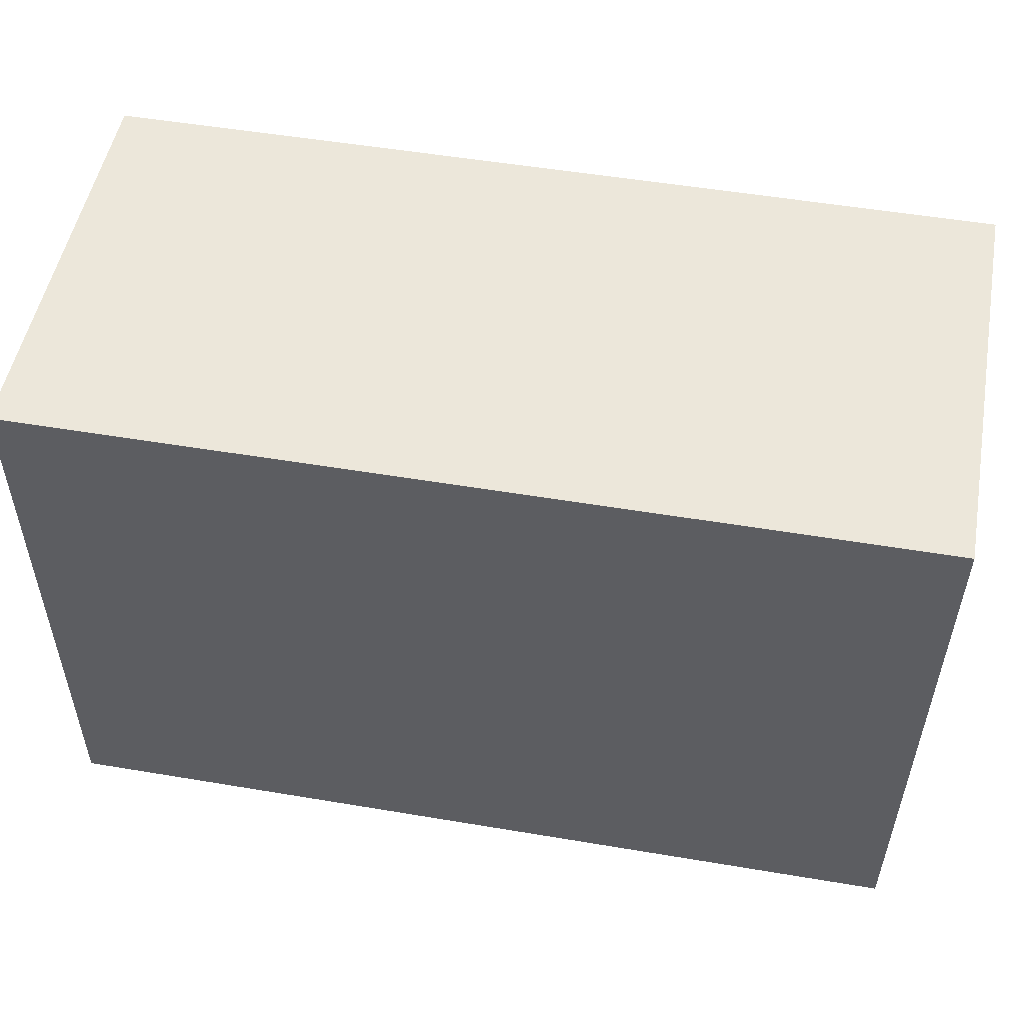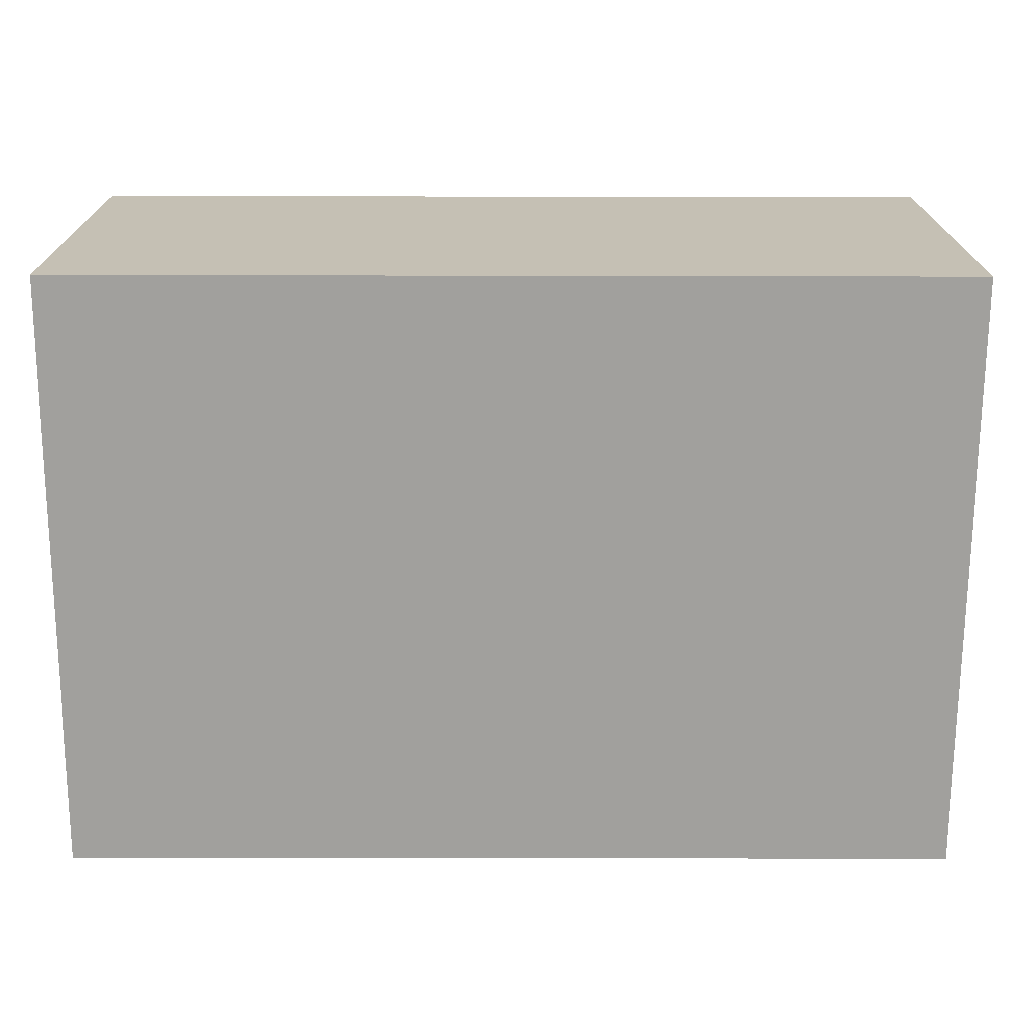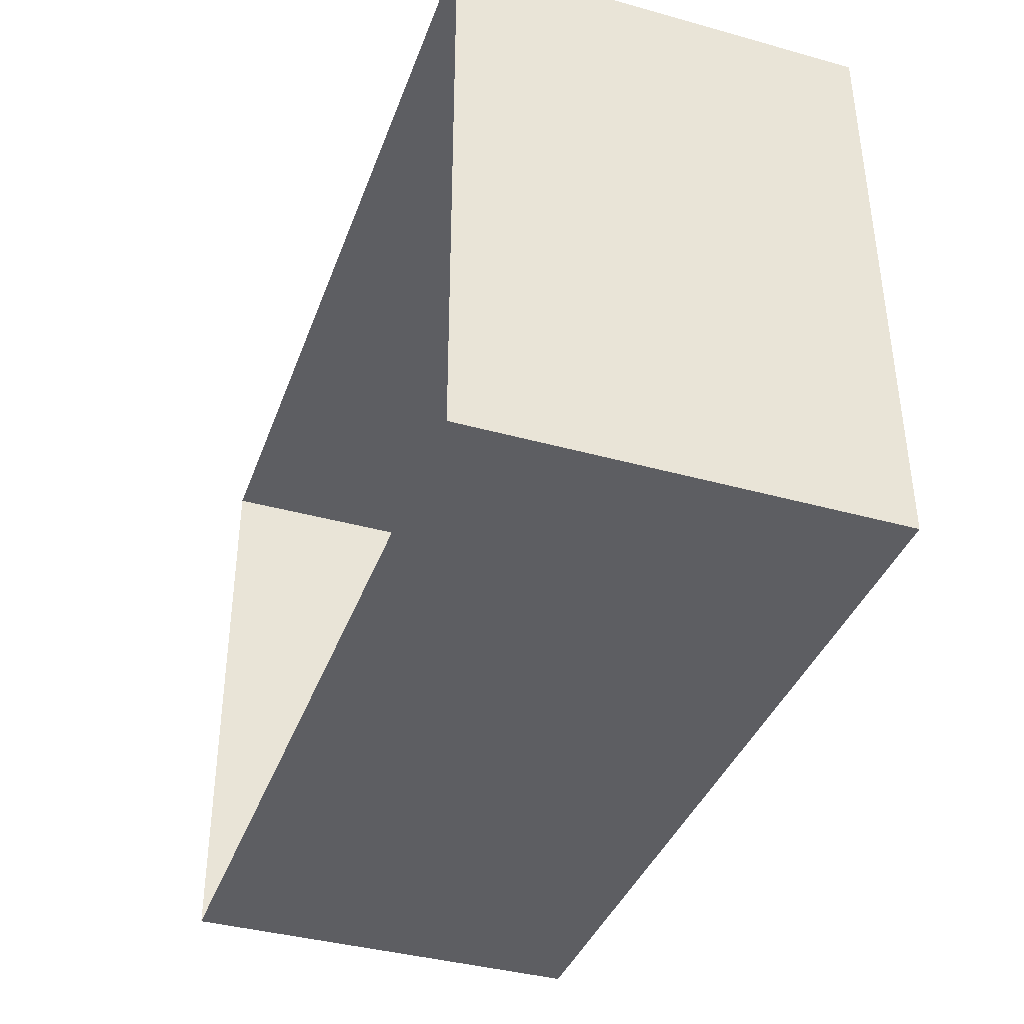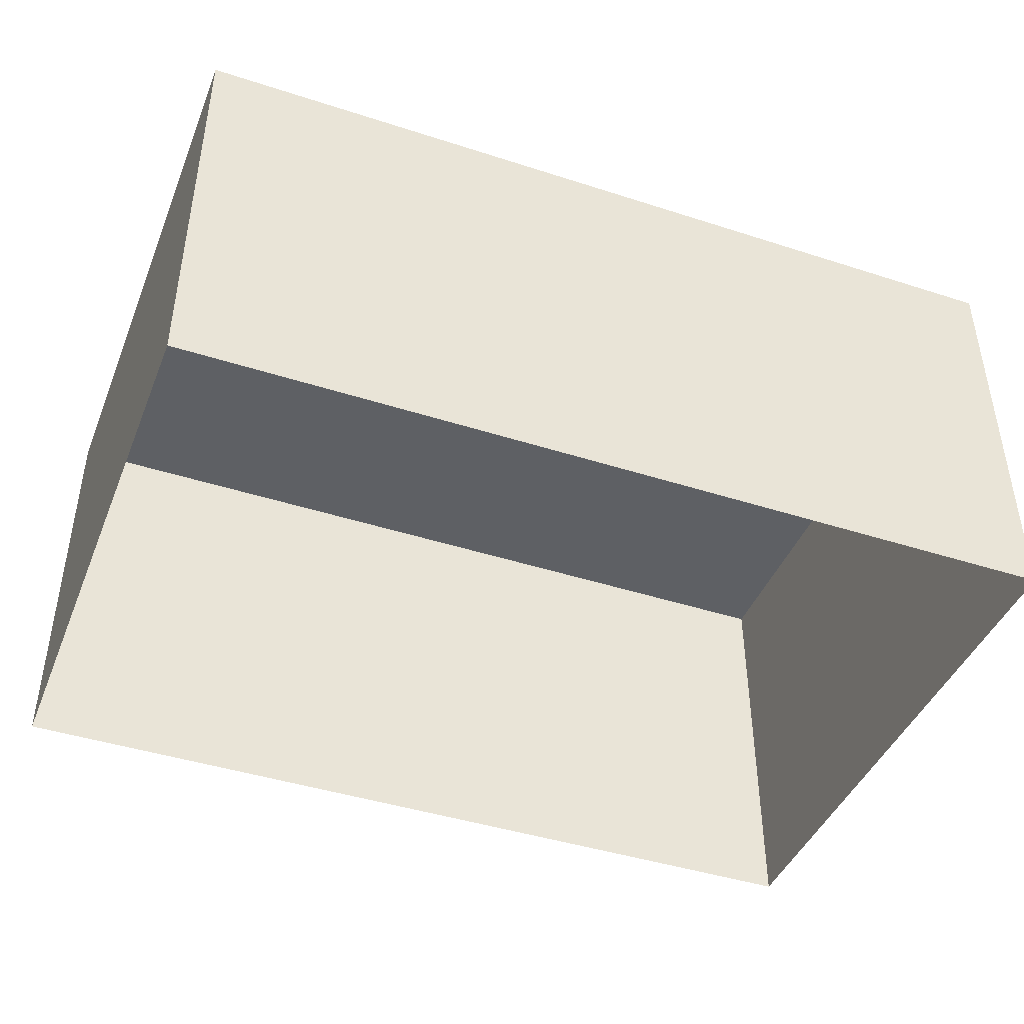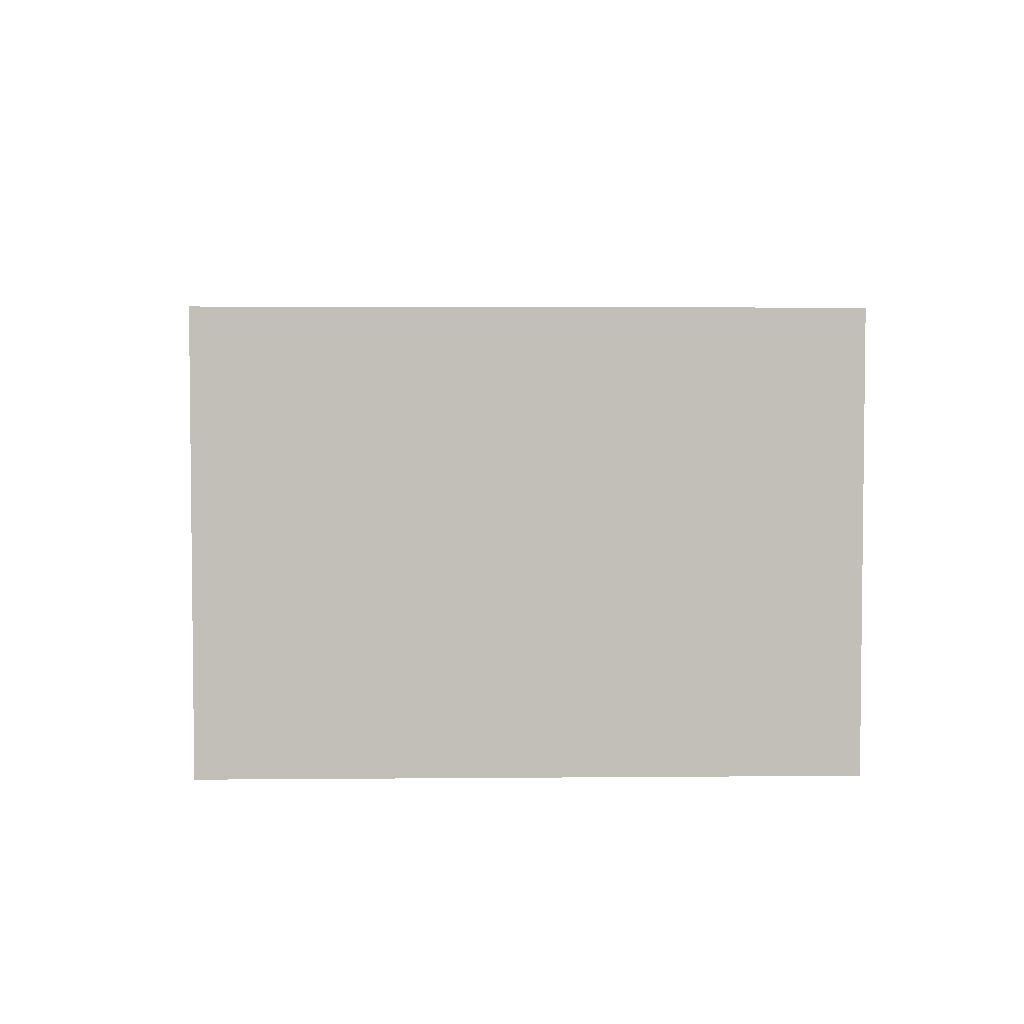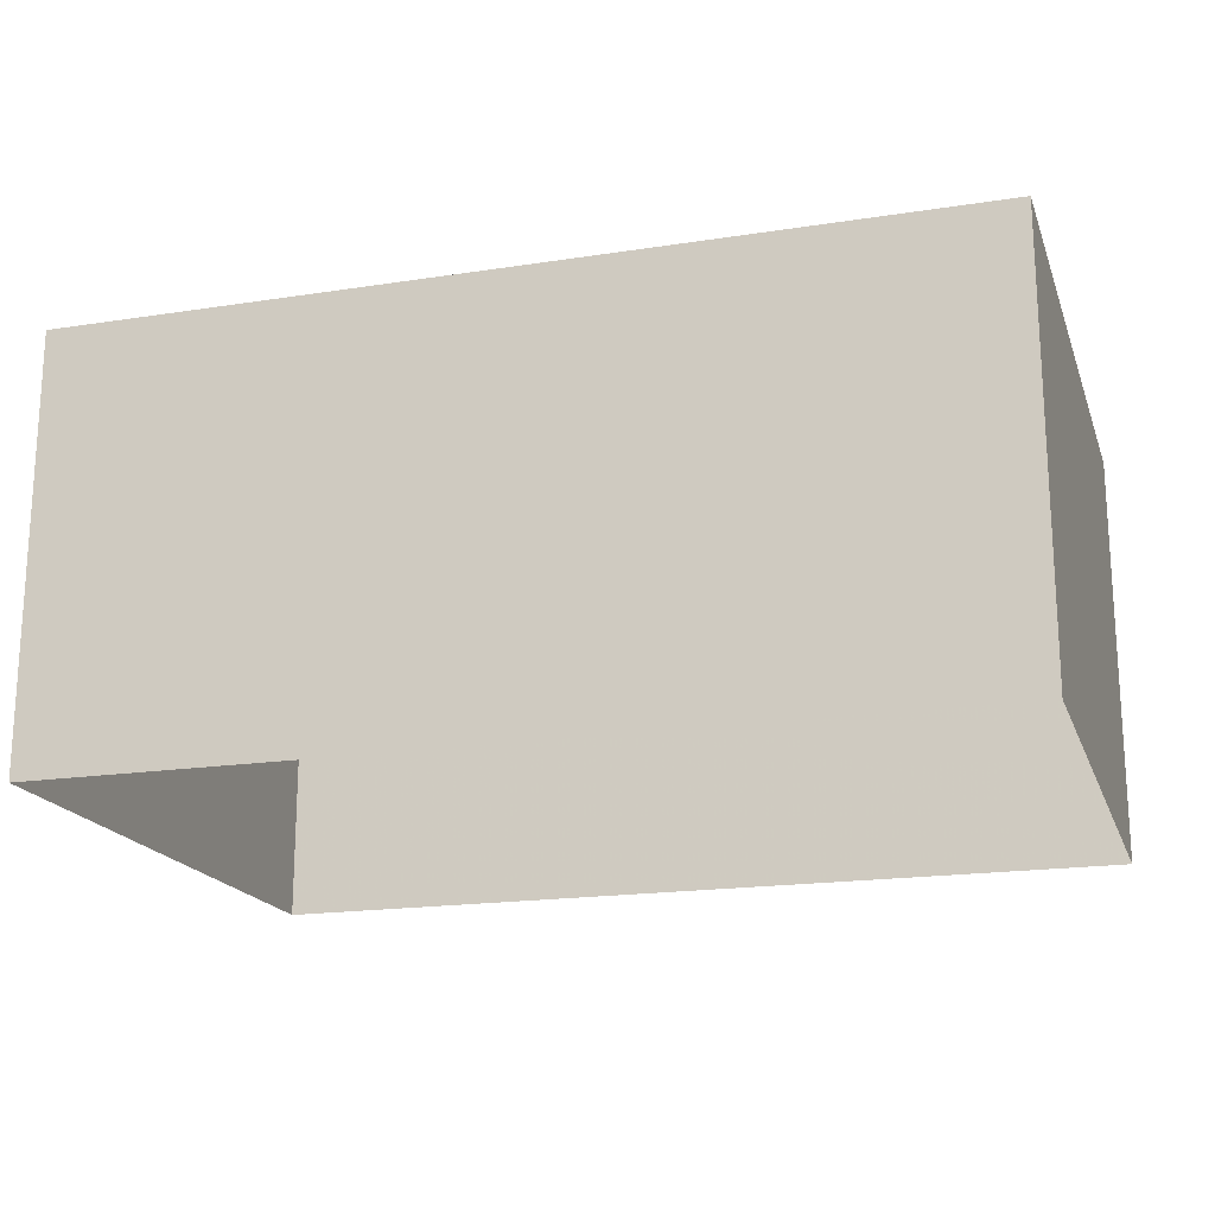
<metadata>
{"format":"obj","ext":"obj","renderer":"f3d","projection":"perspective","resolution":1024,"background":"white","views":[{"elev":51.7,"azim":10.3,"up":"+Y"},{"elev":18.5,"azim":-0.2,"up":"+Y"},{"elev":-38.6,"azim":-109.2,"up":"+Y"},{"elev":-43.0,"azim":-21.1,"up":"+Z"},{"elev":3.7,"azim":87.8,"up":"+Z"},{"elev":-18.5,"azim":16.4,"up":"+Z"}]}
</metadata>
<code>
v -3.731e+05 -1.053e+05 23.78
v -3.731e+05 -1.053e+05 23.78
v -3.731e+05 -1.053e+05 23.78
v -3.731e+05 -1.053e+05 23.77
v -3.731e+05 -1.053e+05 26.43
v -3.731e+05 -1.053e+05 26.43
v -3.731e+05 -1.053e+05 26.43
v -3.731e+05 -1.053e+05 26.43
f 1 2 3
f 1 4 2
f 5 6 7
f 5 8 6
f 5 2 4
f 8 5 4
f 7 1 3
f 7 6 1
f 6 4 1
f 6 8 4
f 7 3 2
f 5 7 2

</code>
